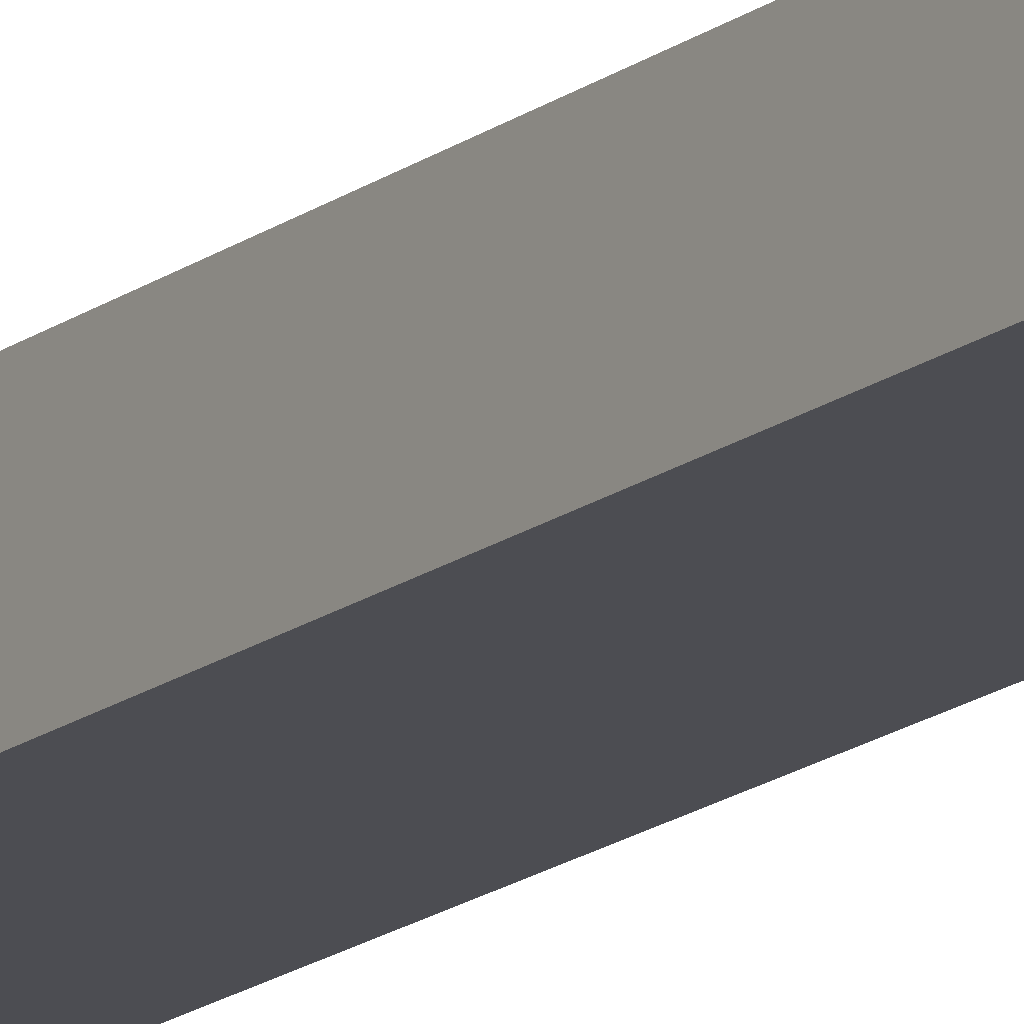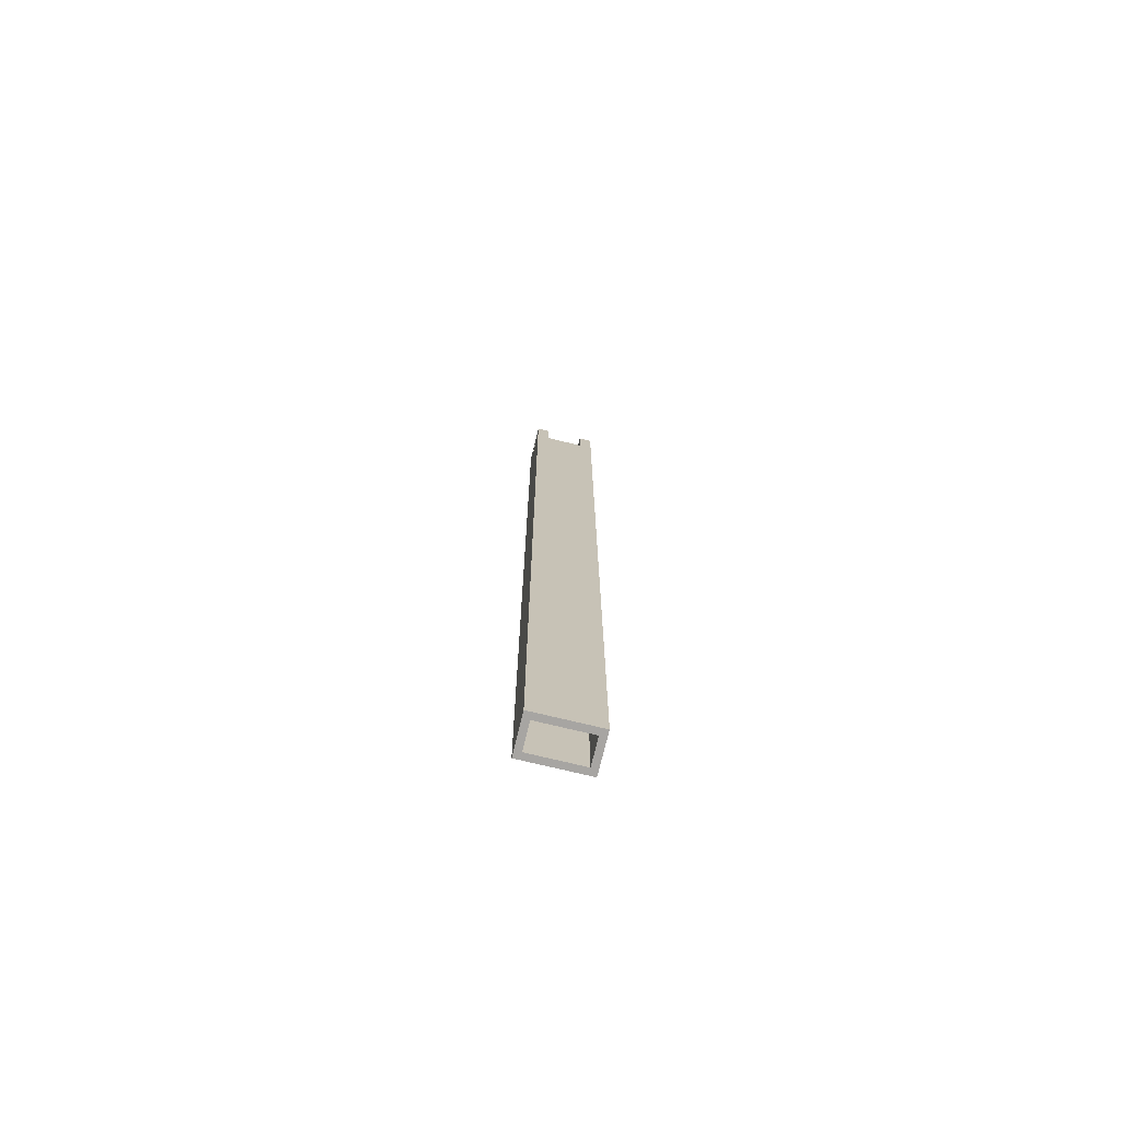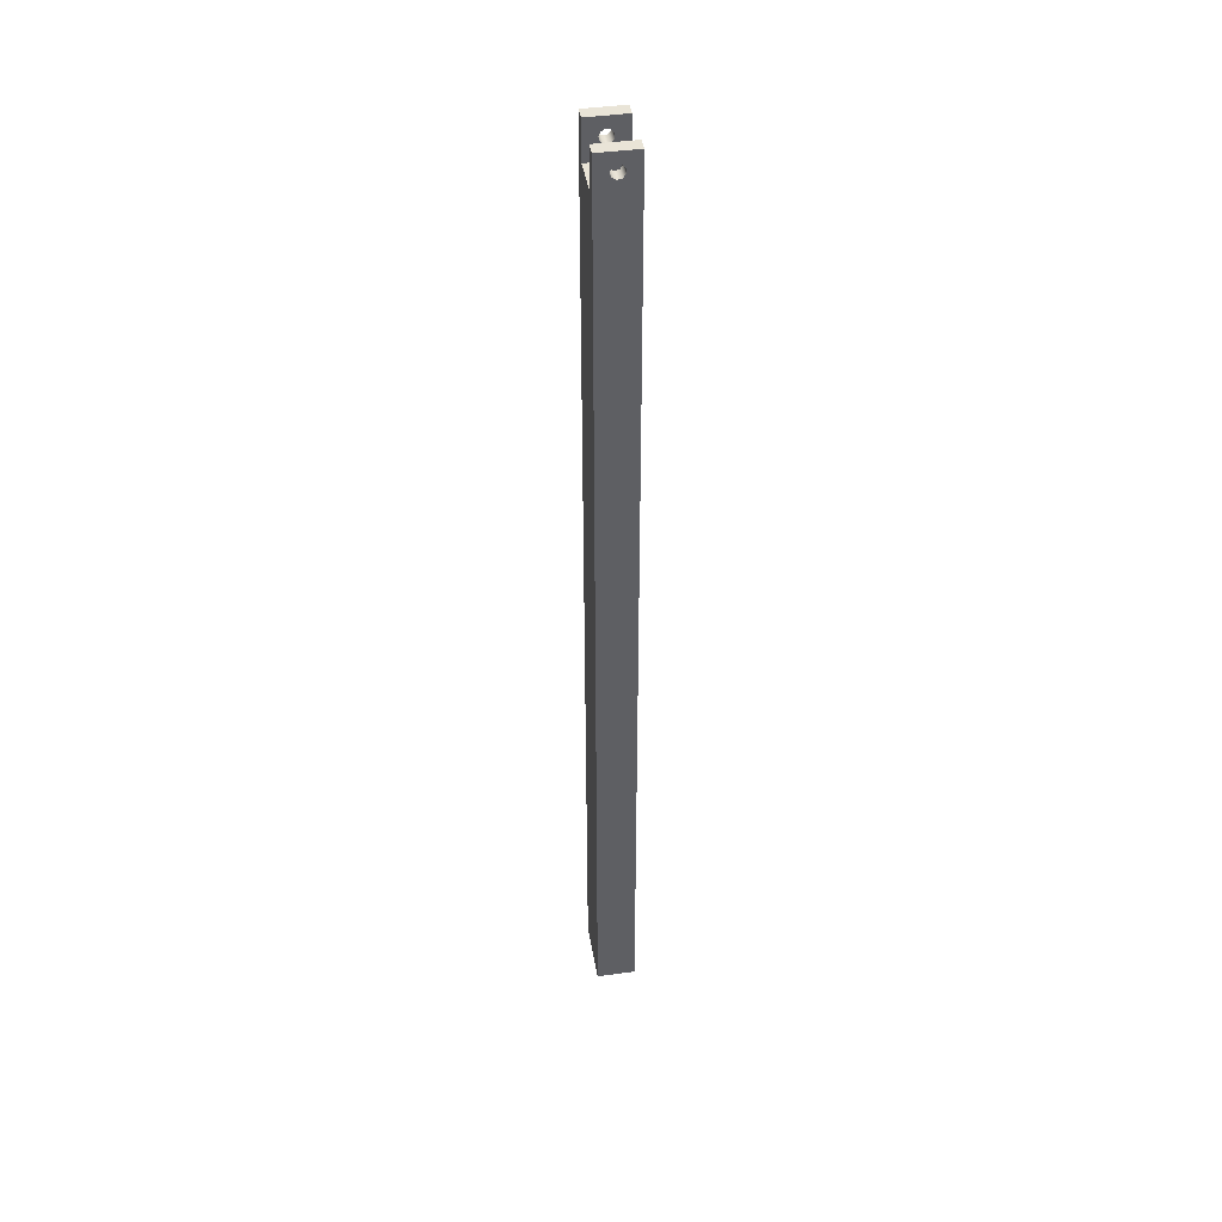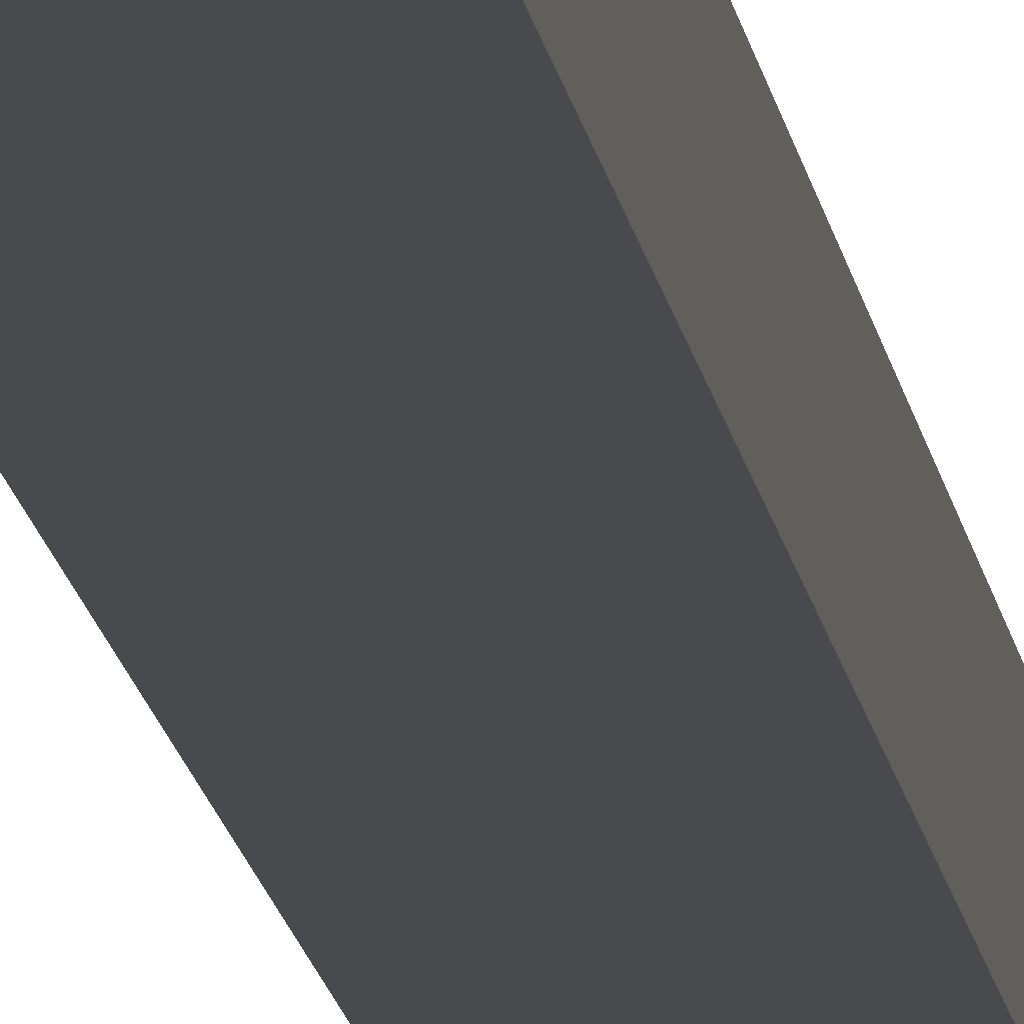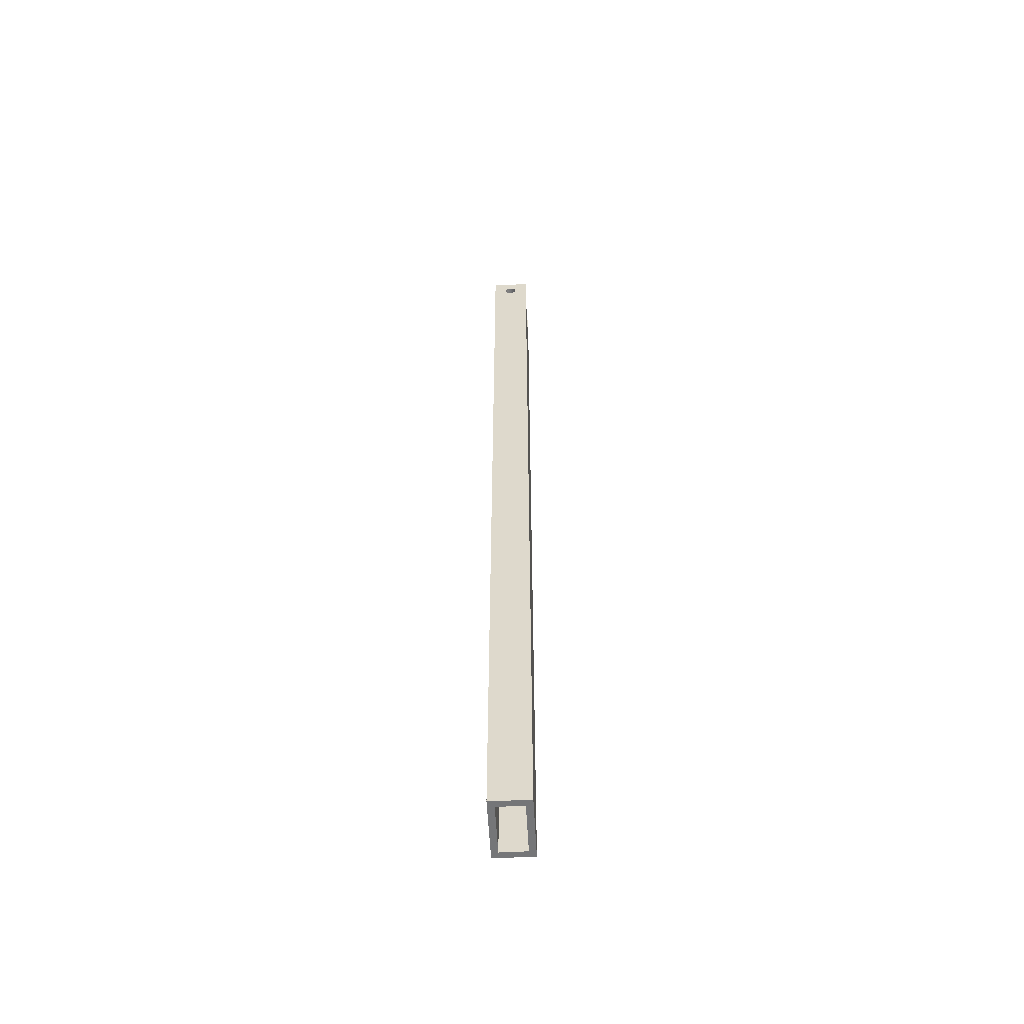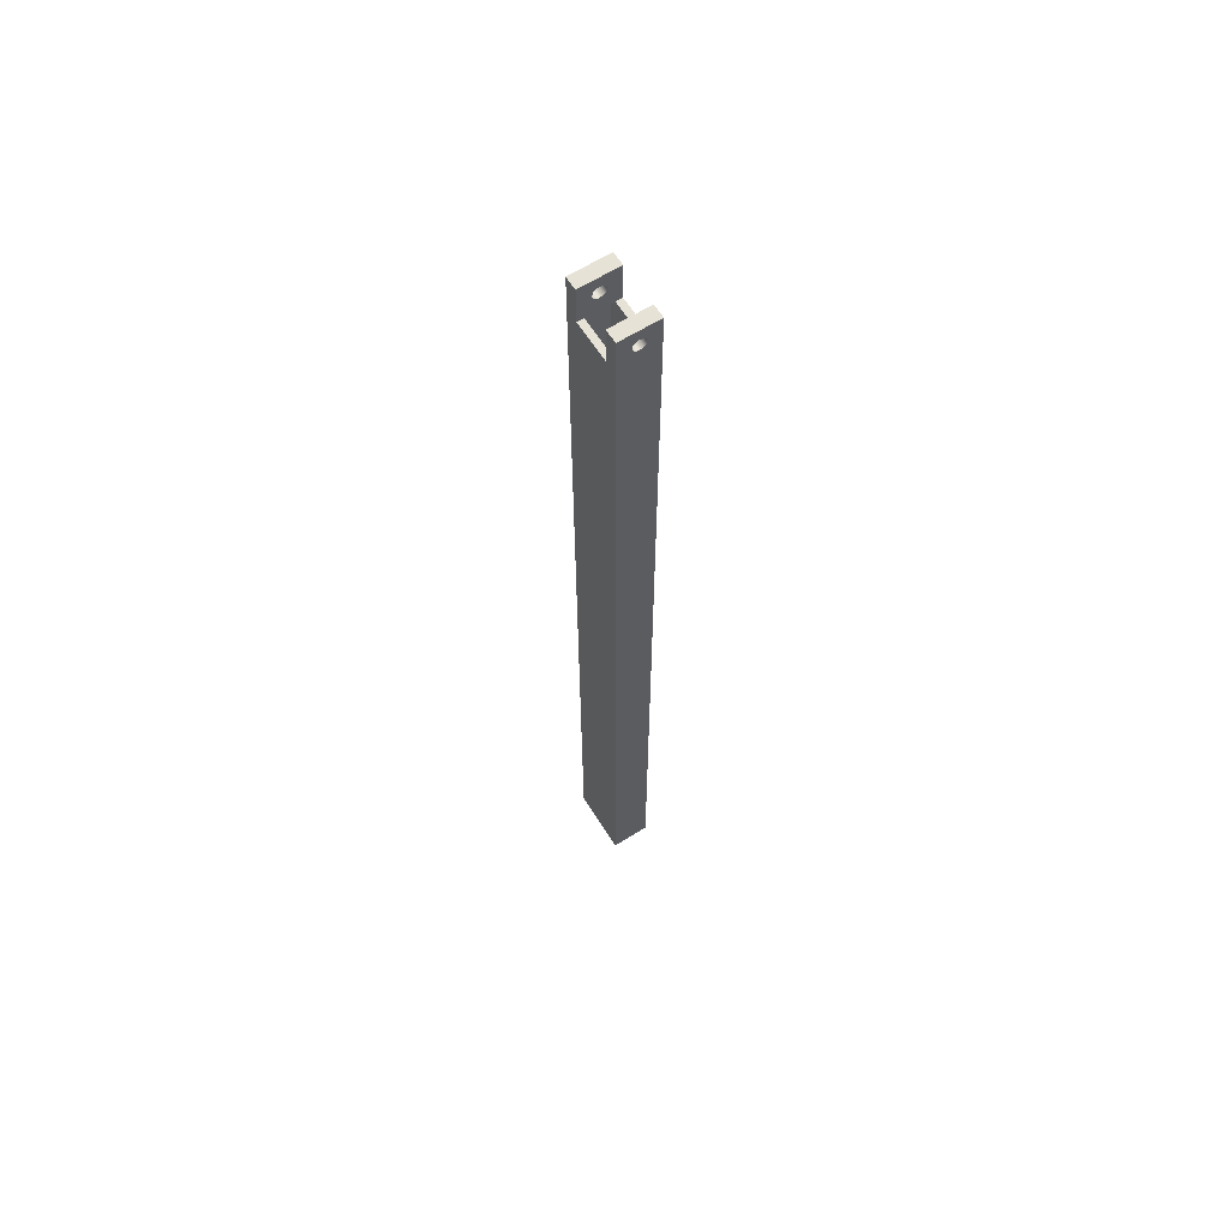
<metadata>
{"format":"obj","ext":"obj","renderer":"f3d","projection":"perspective","resolution":1024,"background":"white","views":[{"elev":-16.3,"azim":-33.5,"up":"+Y"},{"elev":-73.9,"azim":-13.6,"up":"+Z"},{"elev":42.8,"azim":80.6,"up":"+Z"},{"elev":-13.3,"azim":-173.0,"up":"+Y"},{"elev":-56.8,"azim":93.1,"up":"+Z"},{"elev":63.4,"azim":57.7,"up":"+Z"}]}
</metadata>
<code>
v -2 1 0
v -2 -1 0
v 2 -1 0
v 2 1 0
v 2.5 -1.5 0
v -2.5 -1.5 0
v -2.5 1.5 0
v 2.5 1.5 0
v 1.5 -1.5 72
v 1.5 -1 72
v -1.5 -1 72
v -1.5 -1.5 72
v 1.5 1 72
v 1.5 1.5 72
v -1.5 1.5 72
v -1.5 1 72
v 2.5 -1.5 75
v 1.5 -1.5 75
v 1.5 -1.5 72
v -1.5 -1.5 72
v -1.5 -1.5 75
v -2.5 -1.5 75
v -2.5 -1.5 0
v 2.5 -1.5 0
v 2 1 72
v 1.5 1 72
v -1.5 1 72
v -2 1 72
v -2 1 0
v 2 1 0
v 1.5 1 72
v 2 1 72
v 2 -1 72
v 1.5 -1 72
v 1.5 -0.5 73.64
v 1.5 -0.383 73.96
v 1.5 -0.08682 74.13
v 1.5 0.25 74.07
v 1.5 0.4698 73.81
v 1.5 0.4698 73.47
v 1.5 0.25 73.2
v 1.5 -0.08682 73.14
v 1.5 -0.383 73.32
v 2.5 -0.5 73.64
v 2.5 -0.383 73.32
v 2.5 -0.08682 73.14
v 2.5 0.25 73.2
v 2.5 0.4698 73.47
v 2.5 0.4698 73.81
v 2.5 0.25 74.07
v 2.5 -0.08682 74.13
v 2.5 -0.383 73.96
v 1.5 -0.5 73.64
v 2.5 -0.5 73.64
v 1.5 -1.5 75
v 2.5 -1.5 75
v 2.5 1.5 75
v 1.5 1.5 75
v -1.5 -1 72
v -2 -1 72
v -2 1 72
v -1.5 1 72
v 1.5 -0.5 73.64
v 1.5 -0.383 73.32
v 1.5 -0.08682 73.14
v 1.5 0.25 73.2
v 1.5 0.4698 73.47
v 1.5 0.4698 73.81
v 1.5 0.25 74.07
v 1.5 -0.08682 74.13
v 1.5 -0.383 73.96
v 1.5 -1.5 72
v 1.5 -1.5 75
v 1.5 1.5 75
v 1.5 1.5 72
v 1.5 1 72
v 1.5 -1 72
v -1.5 -0.5 73.64
v -1.5 -0.383 73.96
v -1.5 -0.08682 74.13
v -1.5 0.25 74.07
v -1.5 0.4698 73.81
v -1.5 0.4698 73.47
v -1.5 0.25 73.2
v -1.5 -0.08682 73.14
v -1.5 -0.383 73.32
v -1.5 -1.5 72
v -1.5 -1 72
v -1.5 1 72
v -1.5 1.5 72
v -1.5 1.5 75
v -1.5 -1.5 75
v -1.5 1.5 75
v -2.5 1.5 75
v -2.5 -1.5 75
v -1.5 -1.5 75
v -2.5 -0.5 73.64
v -2.5 -0.383 73.96
v -2.5 -0.08682 74.13
v -2.5 0.25 74.07
v -2.5 0.4698 73.81
v -2.5 0.4698 73.47
v -2.5 0.25 73.2
v -2.5 -0.08682 73.14
v -2.5 -0.383 73.32
v -1.5 -0.5 73.64
v -1.5 -0.383 73.32
v -1.5 -0.08682 73.14
v -1.5 0.25 73.2
v -1.5 0.4698 73.47
v -1.5 0.4698 73.81
v -1.5 0.25 74.07
v -1.5 -0.08682 74.13
v -1.5 -0.383 73.96
v -2.5 -0.5 73.64
v -1.5 -0.5 73.64
v -2 1 72
v -2 -1 72
v -2 -1 0
v -2 1 0
v 2.5 -0.5 73.64
v 2.5 -0.383 73.96
v 2.5 -0.08682 74.13
v 2.5 0.25 74.07
v 2.5 0.4698 73.81
v 2.5 0.4698 73.47
v 2.5 0.25 73.2
v 2.5 -0.08682 73.14
v 2.5 -0.383 73.32
v 2.5 -1.5 0
v 2.5 1.5 0
v 2.5 1.5 75
v 2.5 -1.5 75
v -2.5 1.5 75
v -1.5 1.5 75
v -1.5 1.5 72
v 1.5 1.5 72
v 1.5 1.5 75
v 2.5 1.5 75
v 2.5 1.5 0
v -2.5 1.5 0
v -2.5 -0.5 73.64
v -2.5 -0.383 73.32
v -2.5 -0.08682 73.14
v -2.5 0.25 73.2
v -2.5 0.4698 73.47
v -2.5 0.4698 73.81
v -2.5 0.25 74.07
v -2.5 -0.08682 74.13
v -2.5 -0.383 73.96
v -2.5 1.5 0
v -2.5 -1.5 0
v -2.5 -1.5 75
v -2.5 1.5 75
v 2 -1 72
v 2 1 72
v 2 1 0
v 2 -1 0
v -2 -1 72
v -1.5 -1 72
v 1.5 -1 72
v 2 -1 72
v 2 -1 0
v -2 -1 0
f 2 6 1
f 1 6 7
f 1 7 8
f 2 3 6
f 6 3 5
f 5 3 4
f 5 4 8
f 8 4 1
f 10 11 9
f 9 11 12
f 14 15 13
f 13 15 16
f 18 19 17
f 17 19 24
f 24 19 20
f 24 20 23
f 23 20 22
f 22 20 21
f 25 26 30
f 30 26 27
f 30 27 29
f 29 27 28
f 32 33 31
f 31 33 34
f 36 52 35
f 35 52 54
f 53 44 43
f 43 44 45
f 43 45 42
f 42 45 46
f 42 46 41
f 41 46 47
f 41 47 40
f 40 47 48
f 40 48 39
f 39 48 49
f 39 49 38
f 38 49 50
f 38 50 37
f 37 50 51
f 37 51 36
f 36 51 52
f 55 56 58
f 58 56 57
f 60 61 59
f 59 61 62
f 64 72 63
f 63 72 73
f 63 73 71
f 71 73 70
f 70 73 74
f 70 74 69
f 69 74 68
f 68 74 67
f 67 74 75
f 67 75 76
f 72 64 77
f 77 64 65
f 77 65 76
f 76 65 66
f 76 66 67
f 79 92 78
f 78 92 87
f 78 87 86
f 86 87 88
f 86 88 85
f 85 88 89
f 85 89 84
f 84 89 83
f 83 89 90
f 83 90 91
f 79 80 92
f 92 80 91
f 91 80 81
f 91 81 82
f 82 83 91
f 93 94 96
f 96 94 95
f 98 114 97
f 97 114 116
f 115 106 105
f 105 106 107
f 105 107 104
f 104 107 108
f 104 108 103
f 103 108 109
f 103 109 102
f 102 109 110
f 102 110 101
f 101 110 111
f 101 111 100
f 100 111 112
f 100 112 99
f 99 112 113
f 99 113 98
f 98 113 114
f 117 118 120
f 120 118 119
f 122 133 121
f 121 133 130
f 121 130 129
f 129 130 128
f 128 130 131
f 128 131 127
f 127 131 126
f 126 131 132
f 126 132 125
f 125 132 124
f 124 132 123
f 123 132 133
f 123 133 122
f 135 136 134
f 134 136 141
f 141 136 137
f 141 137 140
f 140 137 139
f 139 137 138
f 143 152 142
f 142 152 153
f 142 153 150
f 150 153 149
f 149 153 154
f 149 154 148
f 148 154 147
f 147 154 146
f 146 154 151
f 146 151 145
f 145 151 144
f 144 151 152
f 144 152 143
f 155 156 158
f 158 156 157
f 159 160 164
f 164 160 161
f 164 161 163
f 163 161 162

</code>
